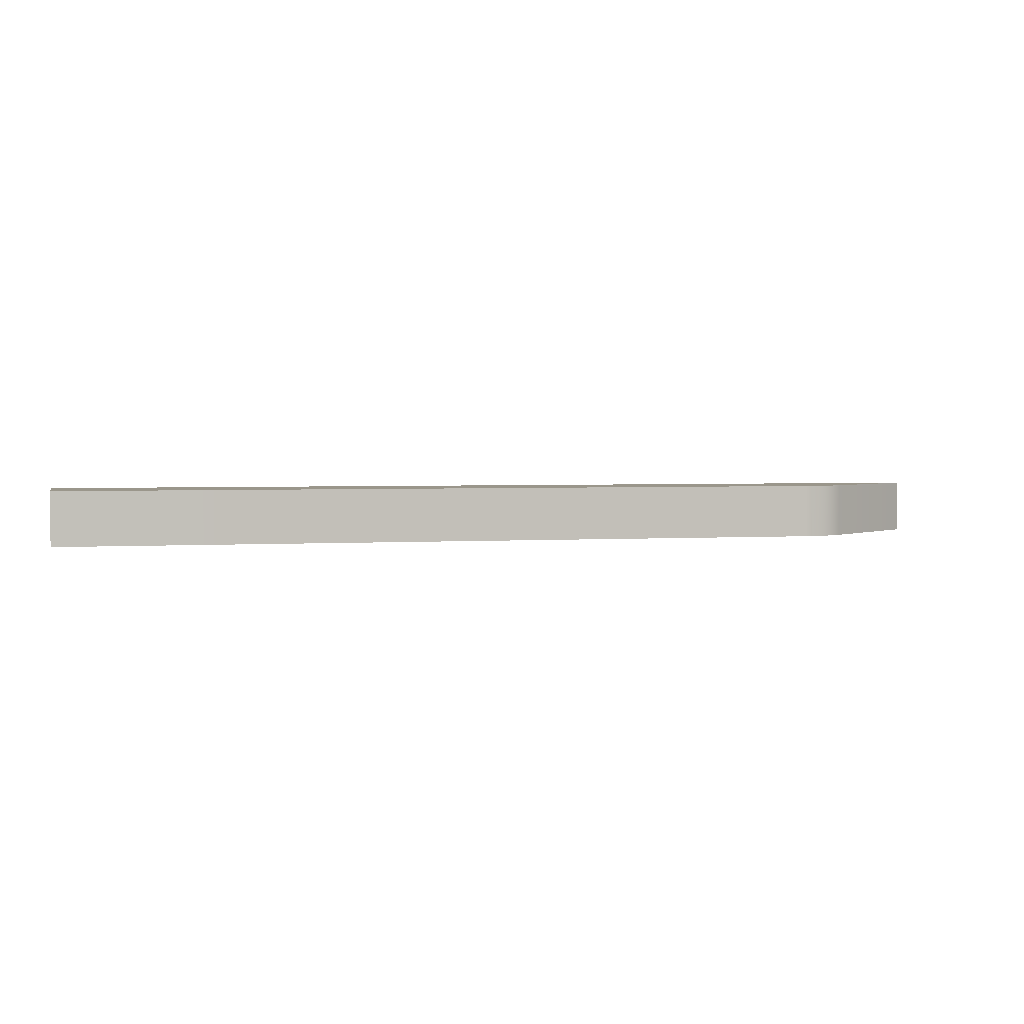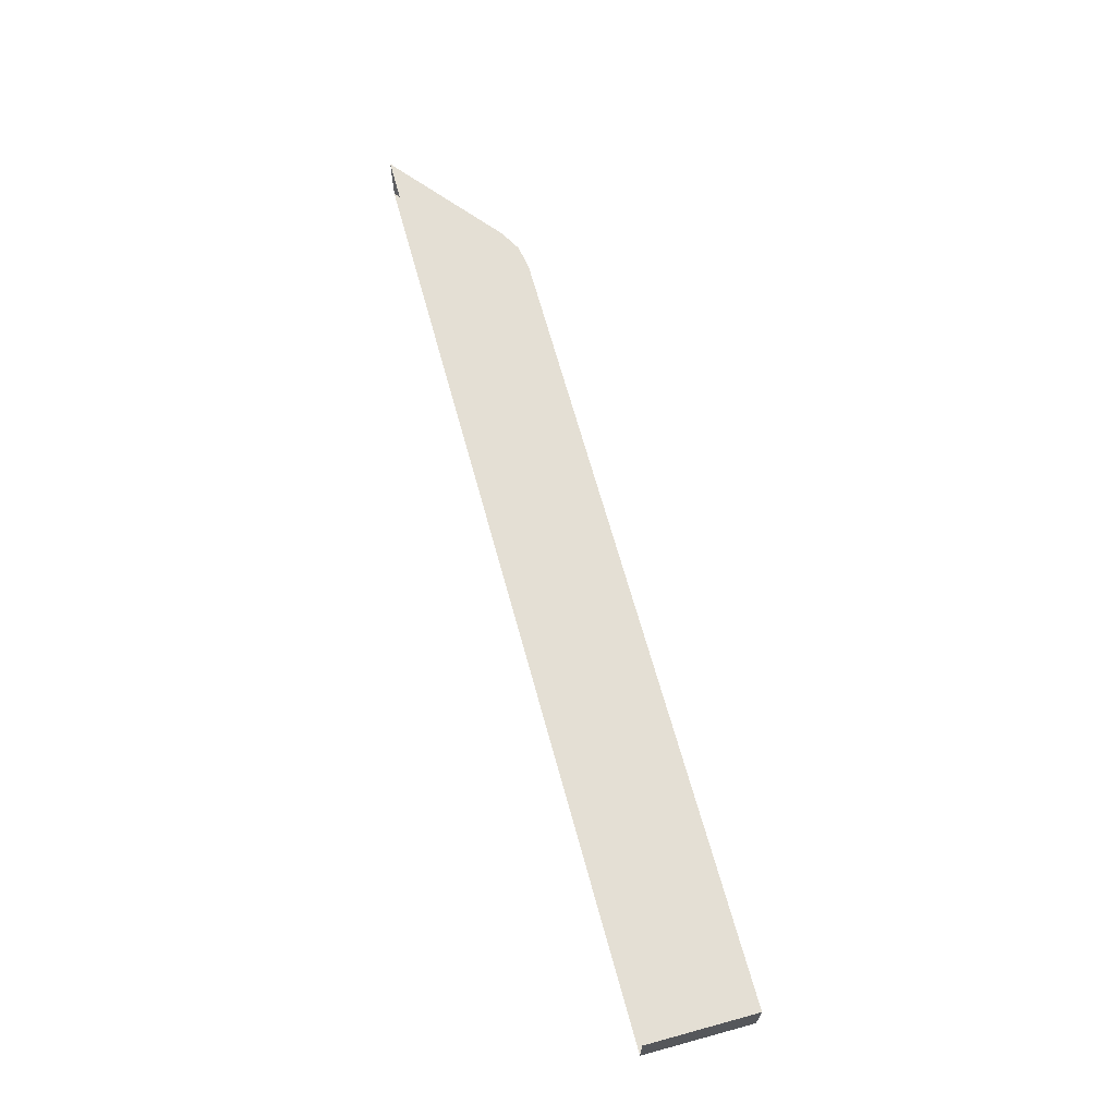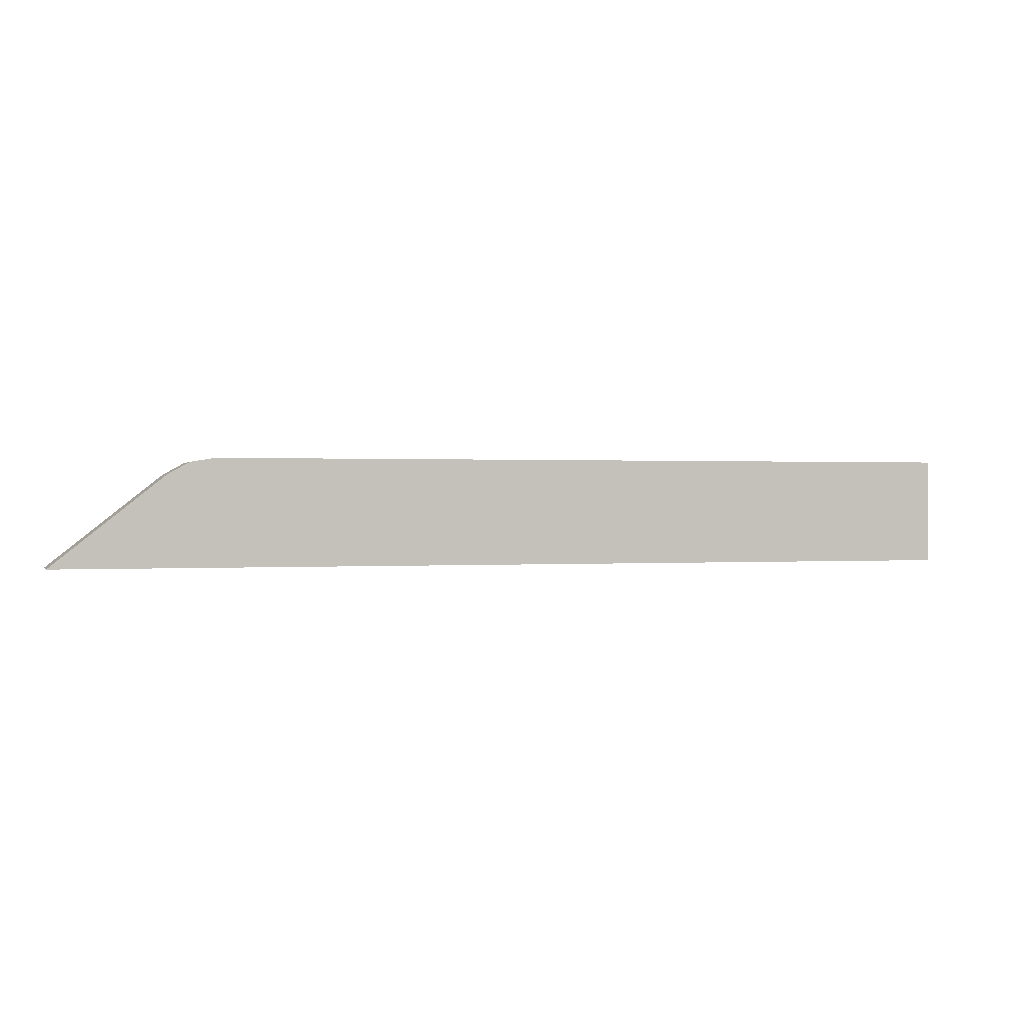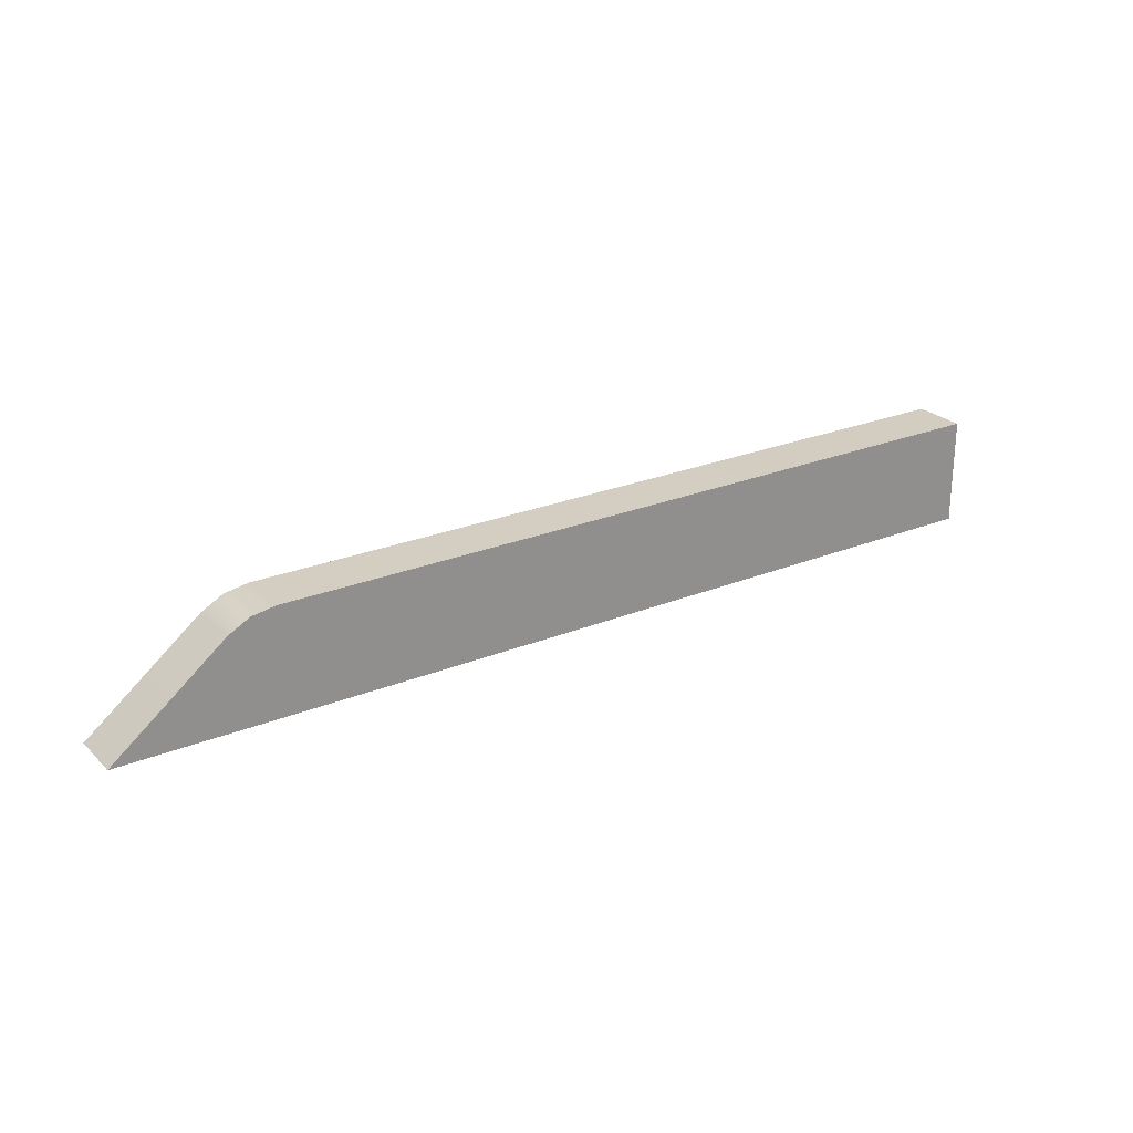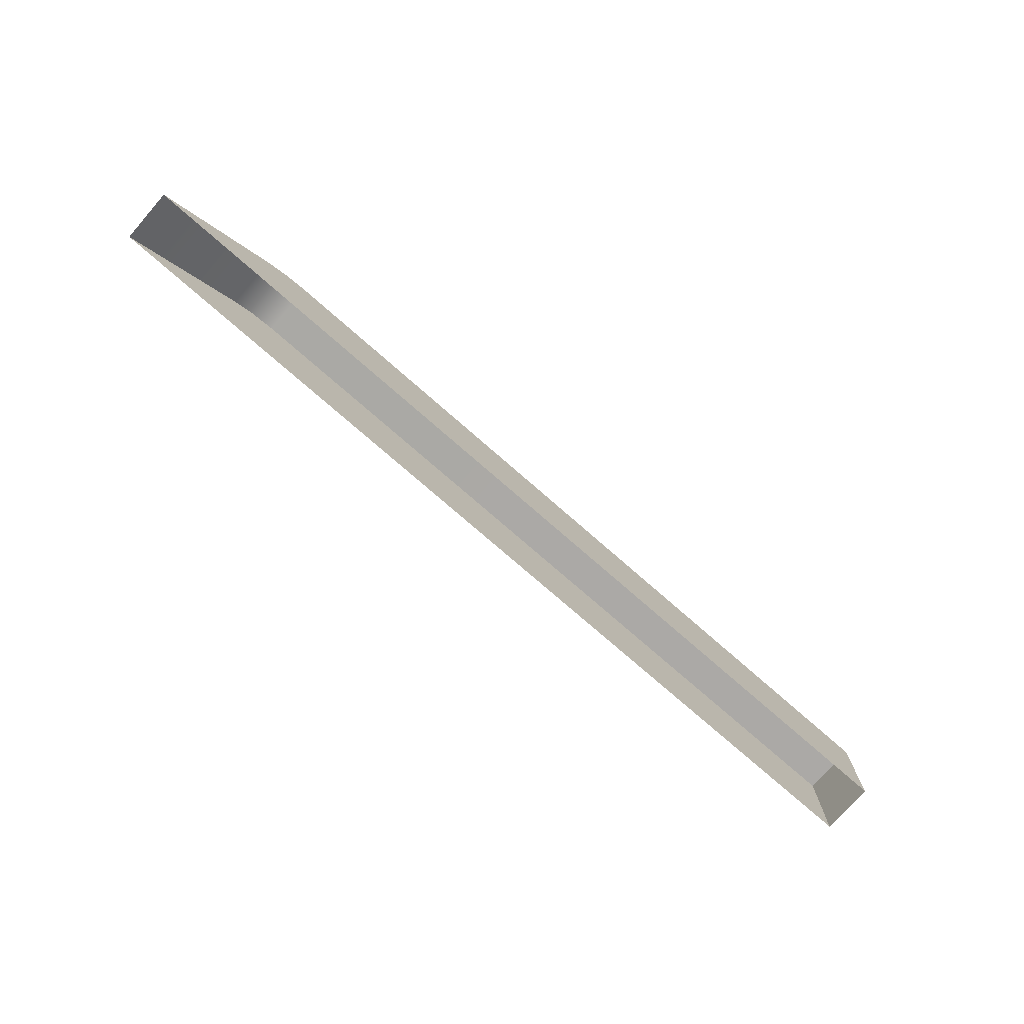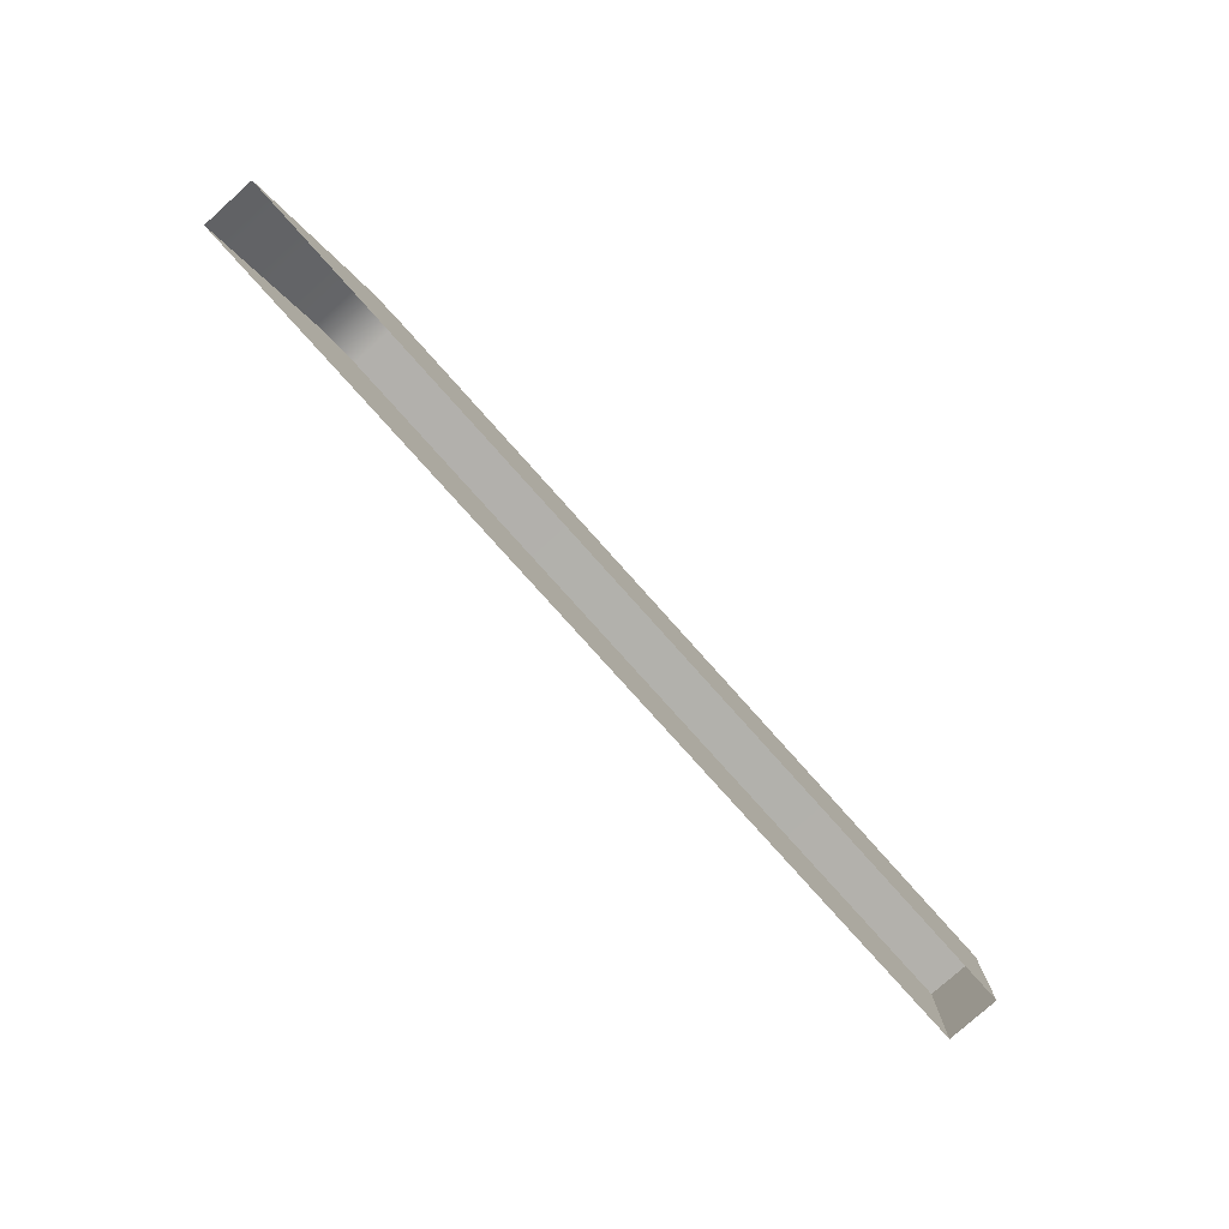
<metadata>
{"format":"obj","ext":"obj","renderer":"f3d","projection":"perspective","resolution":1024,"background":"white","views":[{"elev":2.4,"azim":166.0,"up":"+Z"},{"elev":66.3,"azim":74.7,"up":"+Z"},{"elev":0.4,"azim":-16.4,"up":"+Y"},{"elev":24.8,"azim":-33.6,"up":"+Y"},{"elev":-75.6,"azim":-41.2,"up":"+Y"},{"elev":-79.0,"azim":-48.2,"up":"+Y"}]}
</metadata>
<code>
v -1 -1 1
v 34 -1 1
v 34 3 1
v 4.054 2.846 1
v 3.25 2.4 1
v 4.96 3 1
v 3.25 2.4 -1
v 4.054 2.846 -1
v -1 -1 -1
v 34 -1 -1
v 34 3 -1
v 4.96 3 -1
f 8 12 11 10 9 7
f 4 5 1 2 3 6
f 4 8 7 5
f 5 7 9 1
f 2 10 11 3
f 3 11 12 6
f 6 12 8 4

</code>
